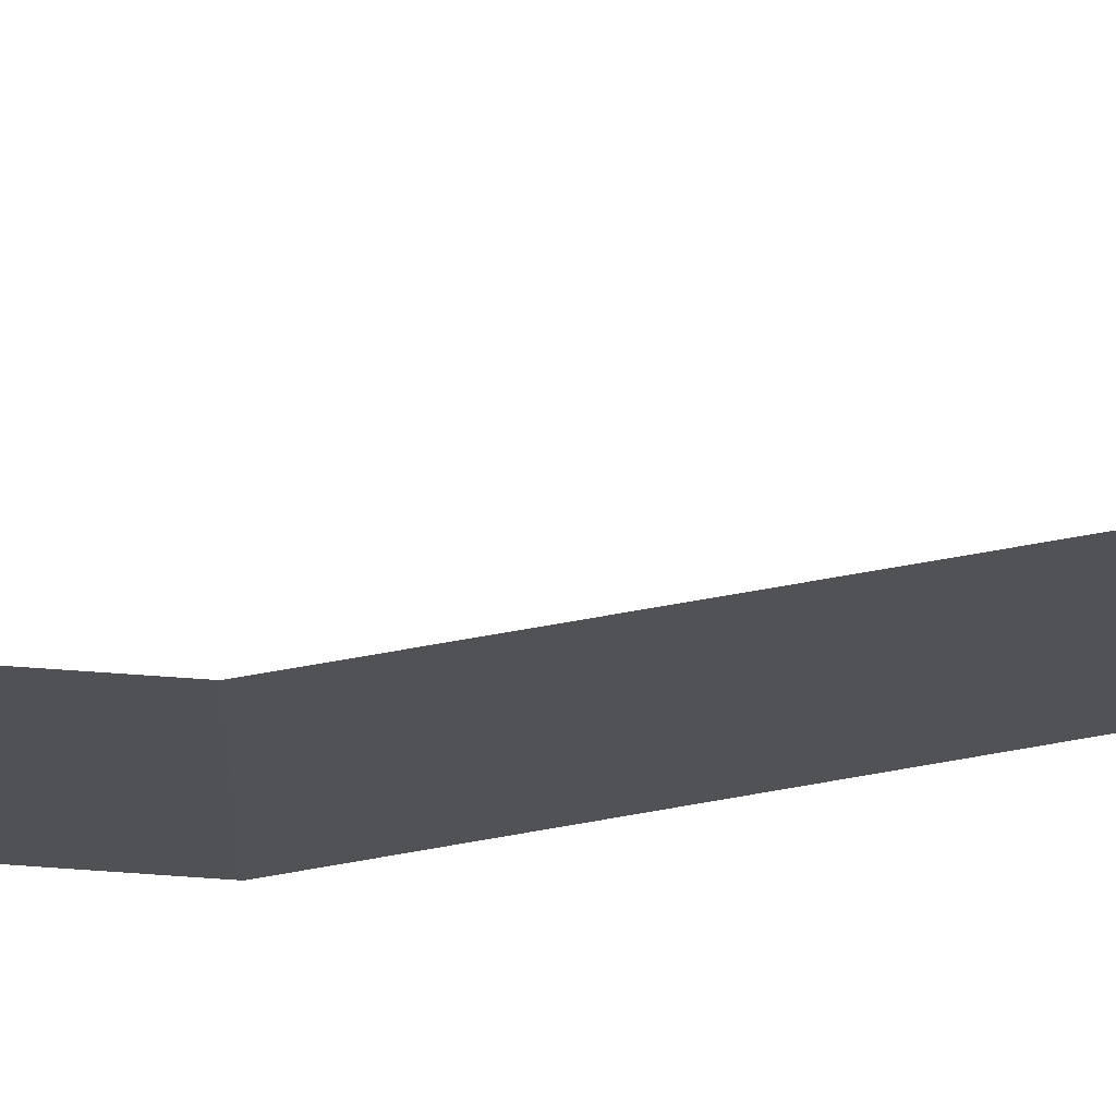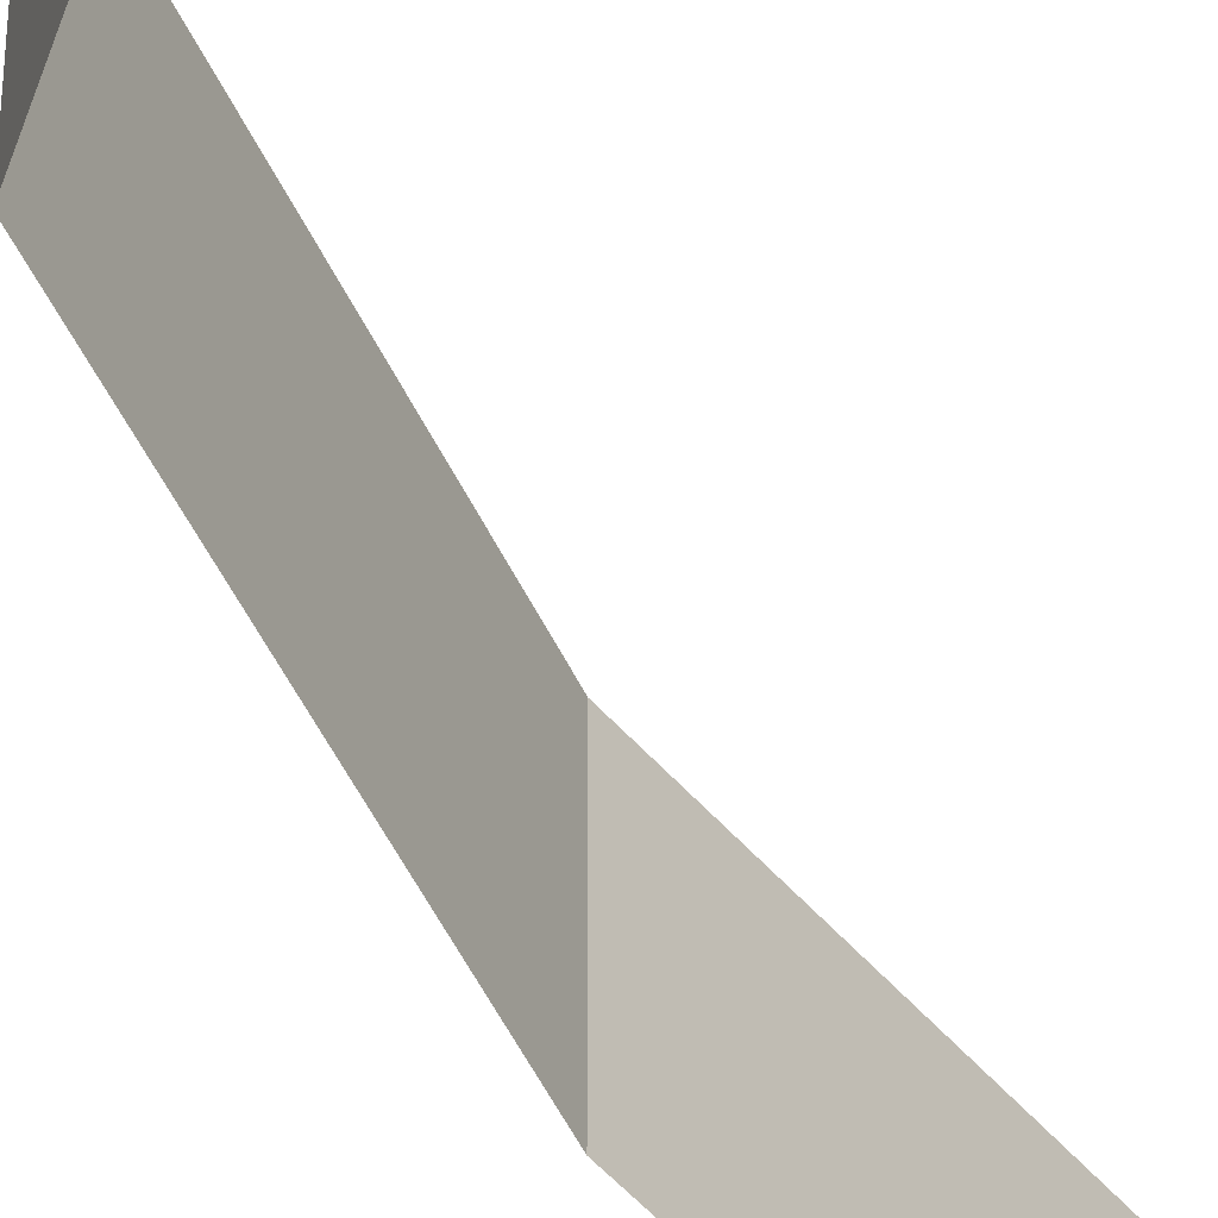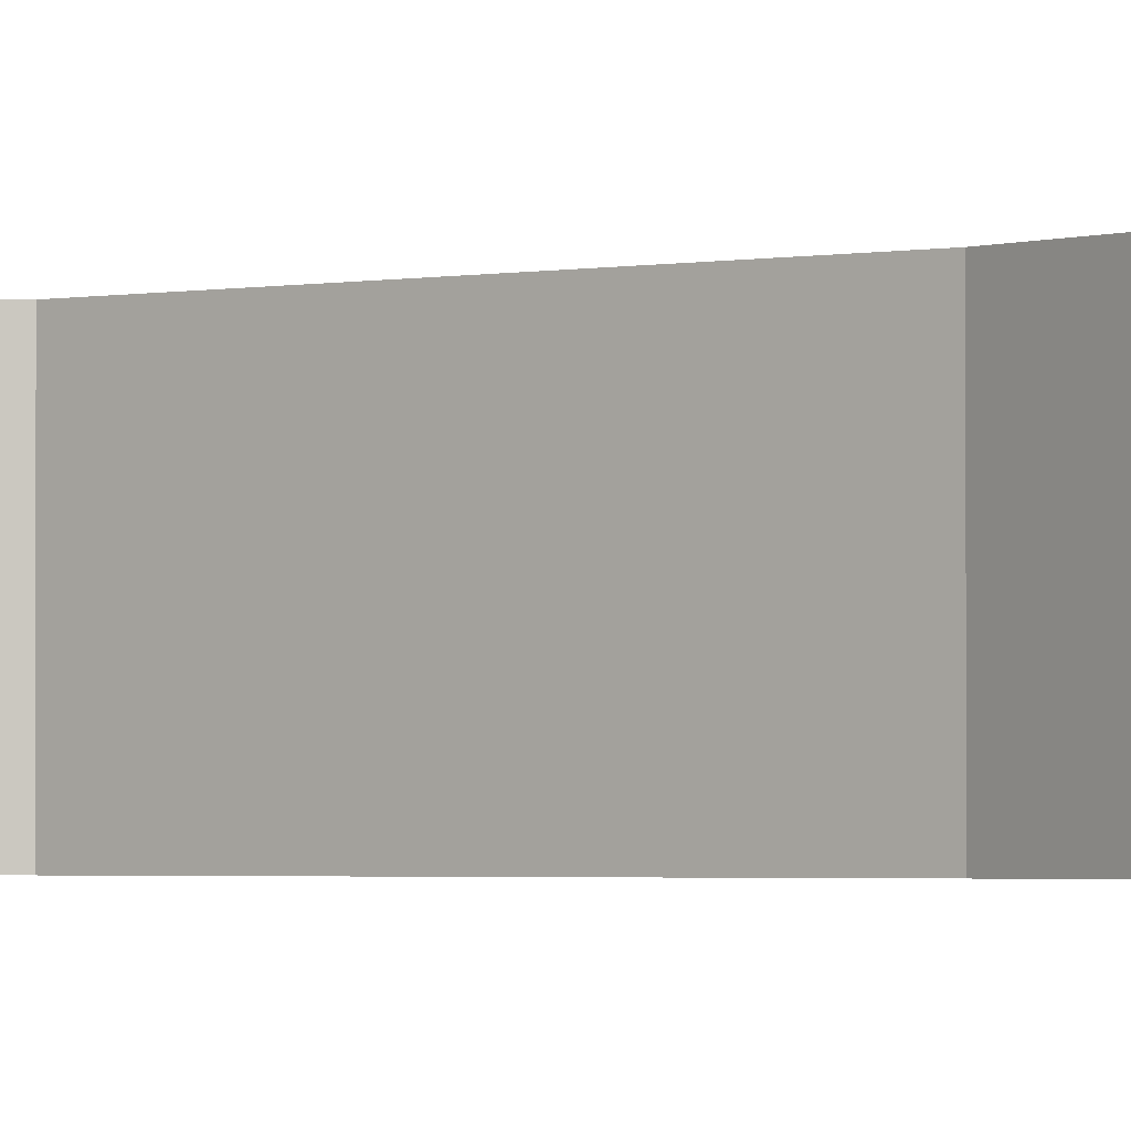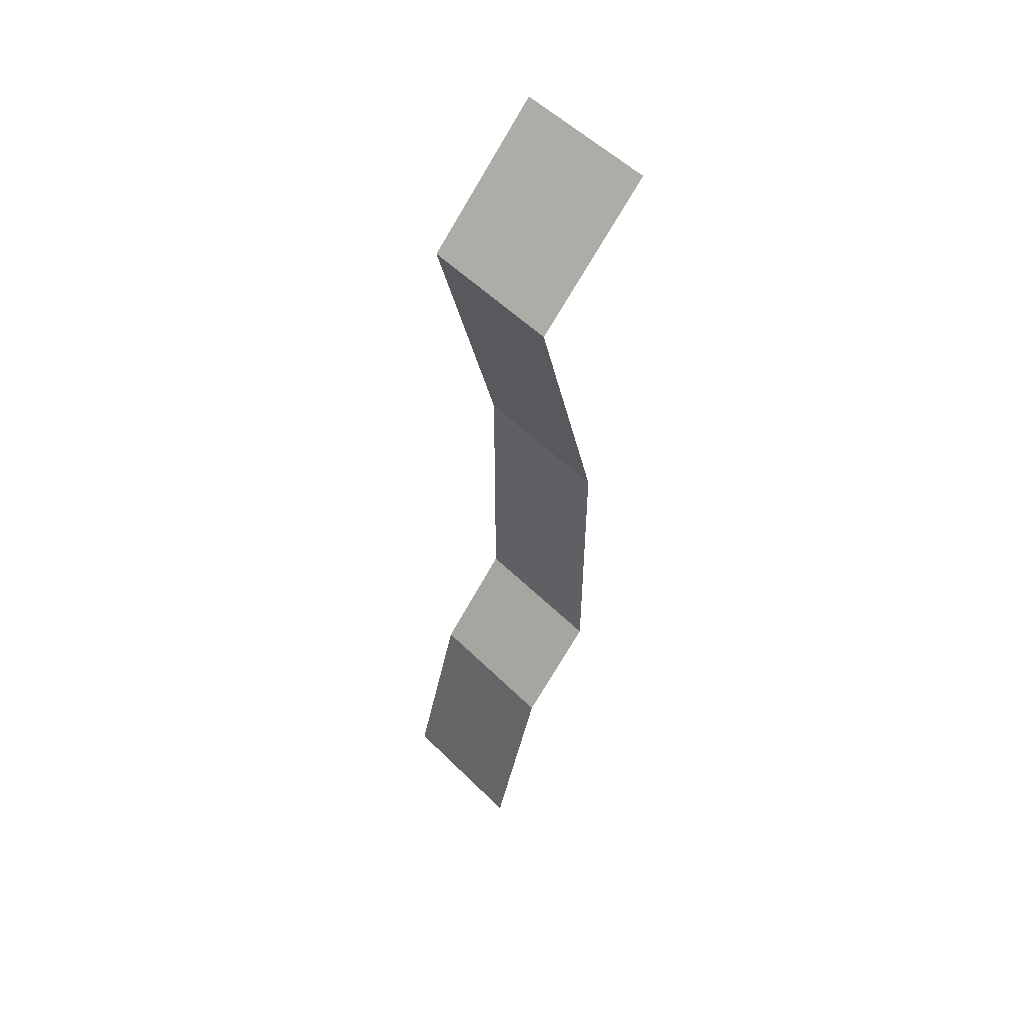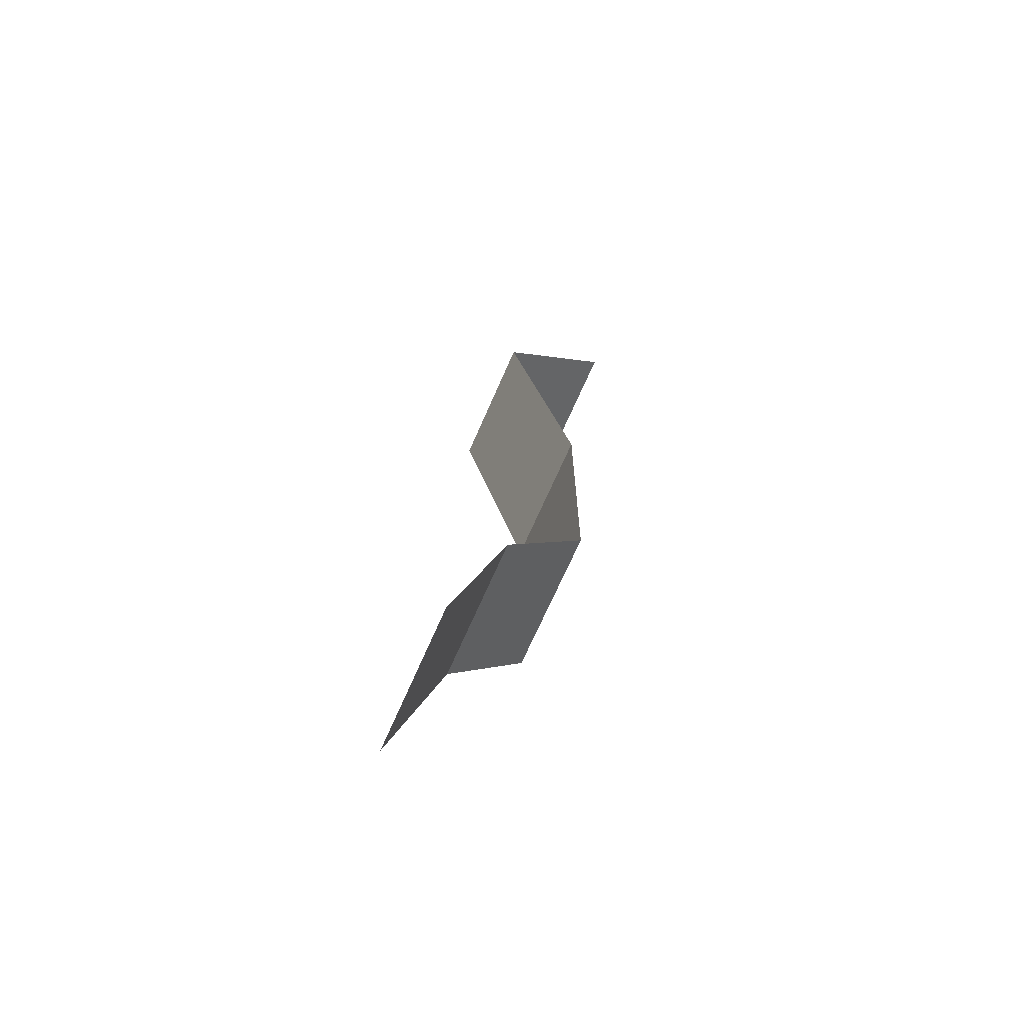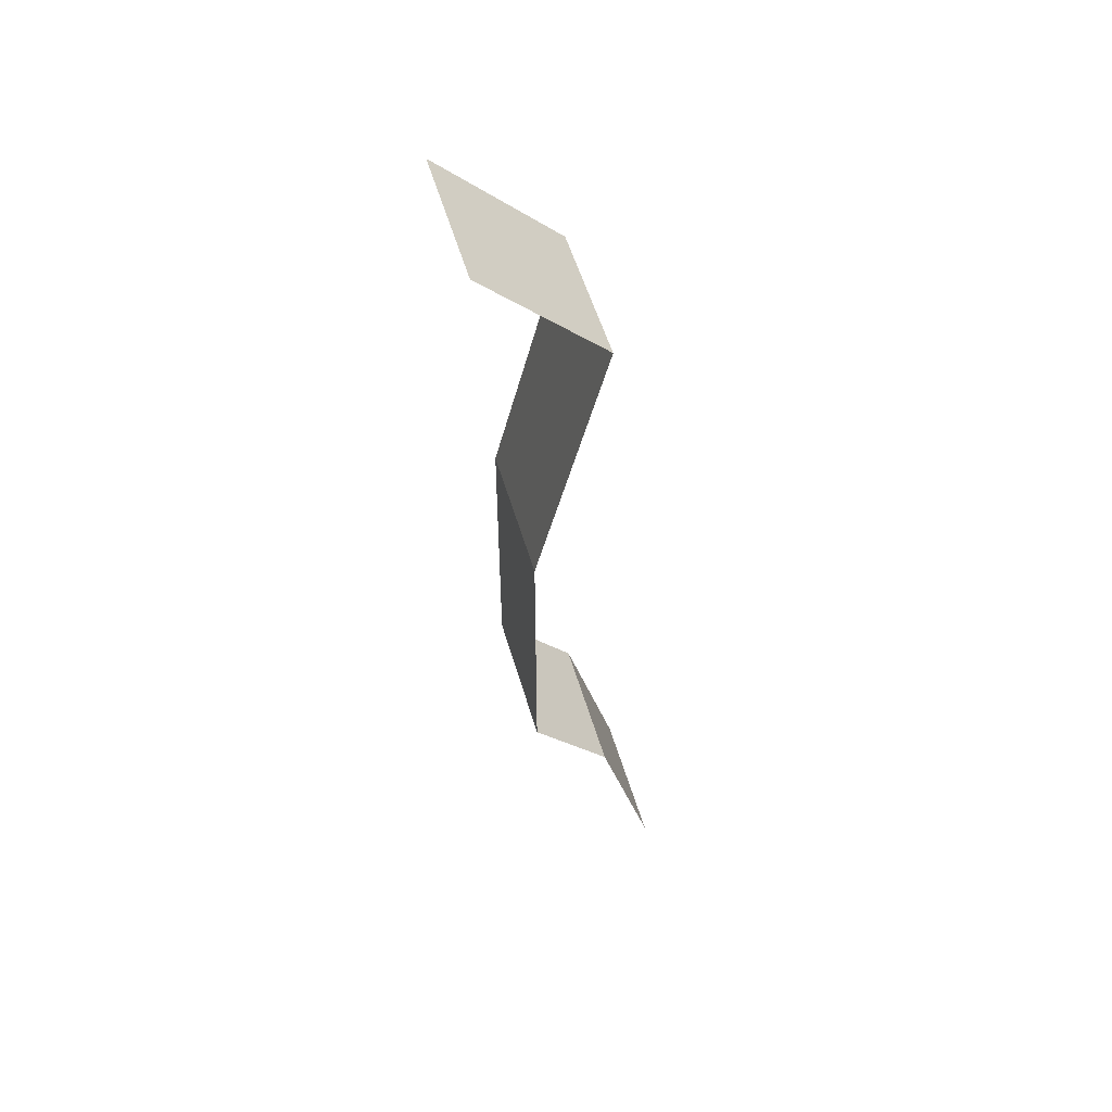
<metadata>
{"format":"obj","ext":"obj","renderer":"f3d","projection":"perspective","resolution":1024,"background":"white","views":[{"elev":69.7,"azim":79.9,"up":"+Y"},{"elev":-47.4,"azim":-156.5,"up":"+Y"},{"elev":-1.9,"azim":-50.6,"up":"+Y"},{"elev":53.7,"azim":-43.6,"up":"+Z"},{"elev":-69.0,"azim":-23.5,"up":"+Z"},{"elev":53.2,"azim":164.0,"up":"+Z"}]}
</metadata>
<code>
g Cam_Collision03
v 9.863 0.5274 32.76
v 9.863 11.92 32.76
v 15.45 11.92 10.6
v 15.45 0.5274 10.6
v 15.45 11.92 10.6
v 15.45 11.92 -12.31
v 15.45 0.5274 -12.31
v 15.45 0.5274 10.6
v 15.45 11.92 -12.31
v 9.336 11.92 -19.23
v 9.336 0.5274 -19.23
v 15.45 0.5274 -12.31
v 9.863 0.5274 32.76
v 19.26 0.5274 42.13
v 19.26 11.92 42.13
v 9.863 11.92 32.76
v 9.336 11.92 -19.23
v 5.055 11.92 -34.21
v 5.055 0.5274 -34.21
v 9.336 0.5274 -19.23
f 1 2 3
f 1 3 4
f 5 6 7
f 5 7 8
f 9 10 11
f 9 11 12
f 13 14 15
f 13 15 16
f 17 18 19
f 17 19 20

</code>
